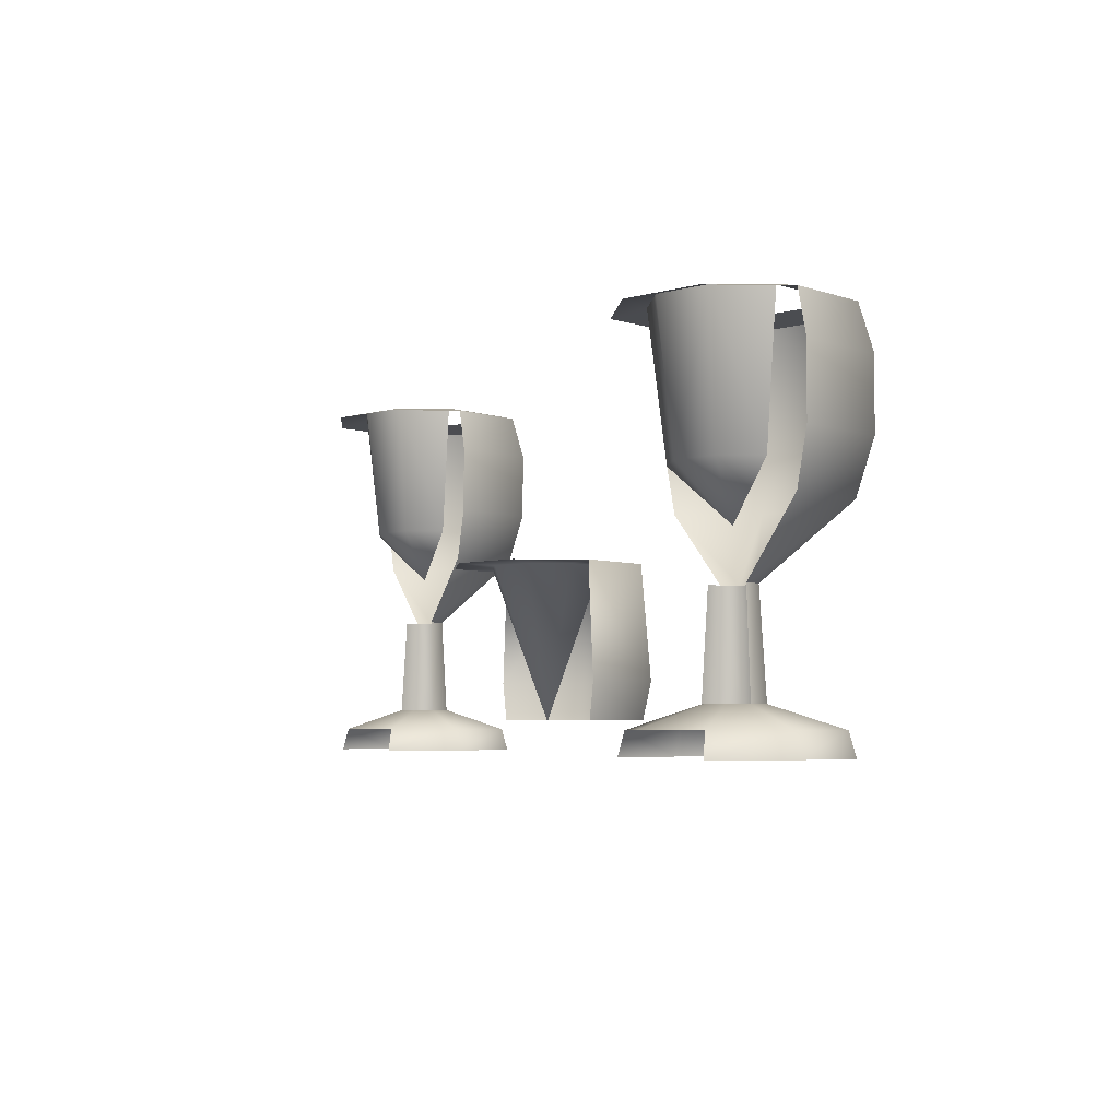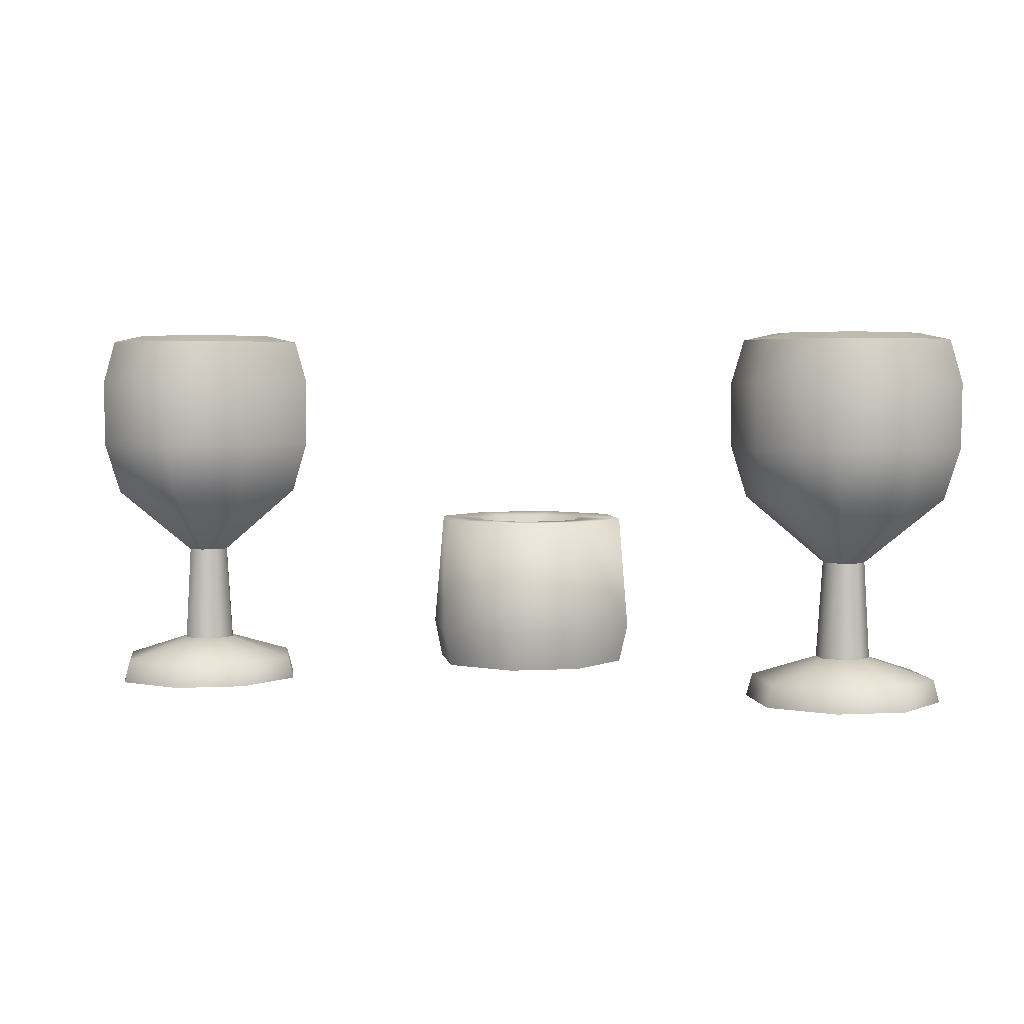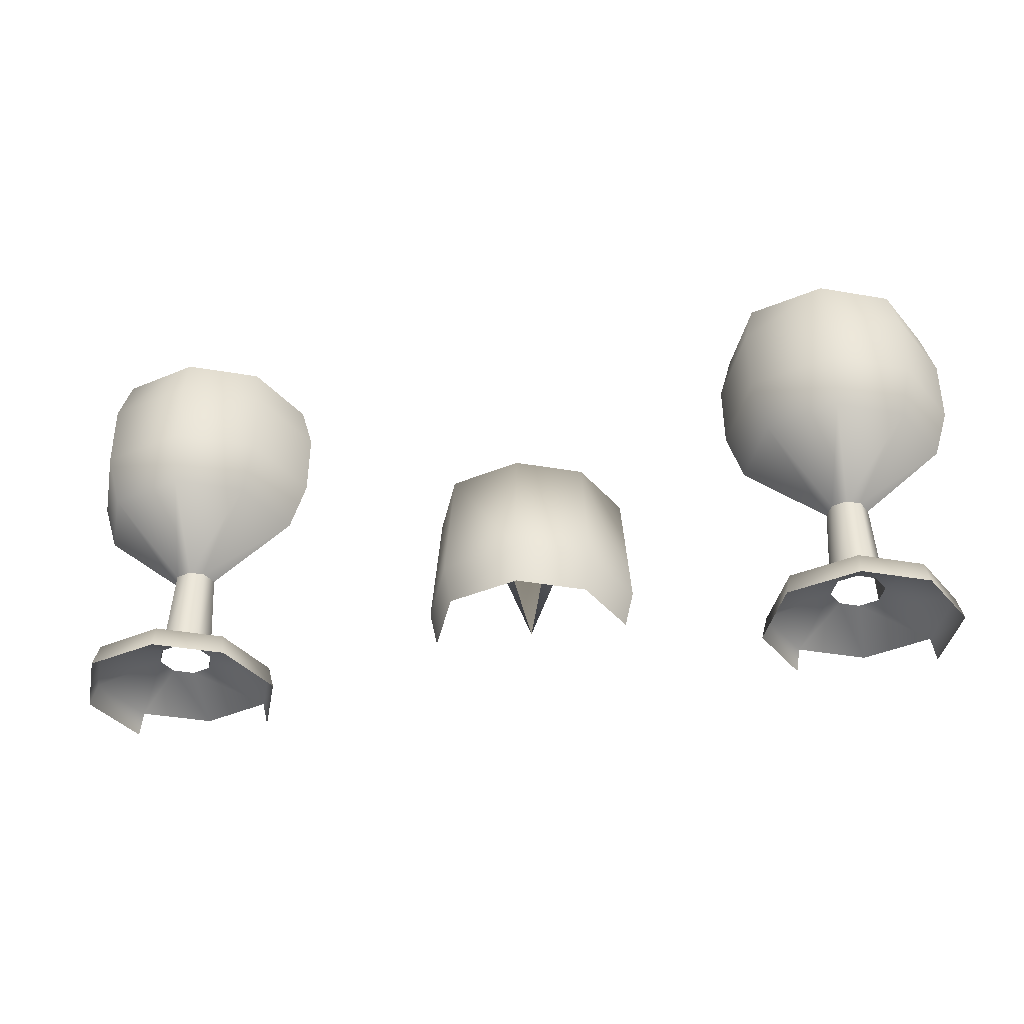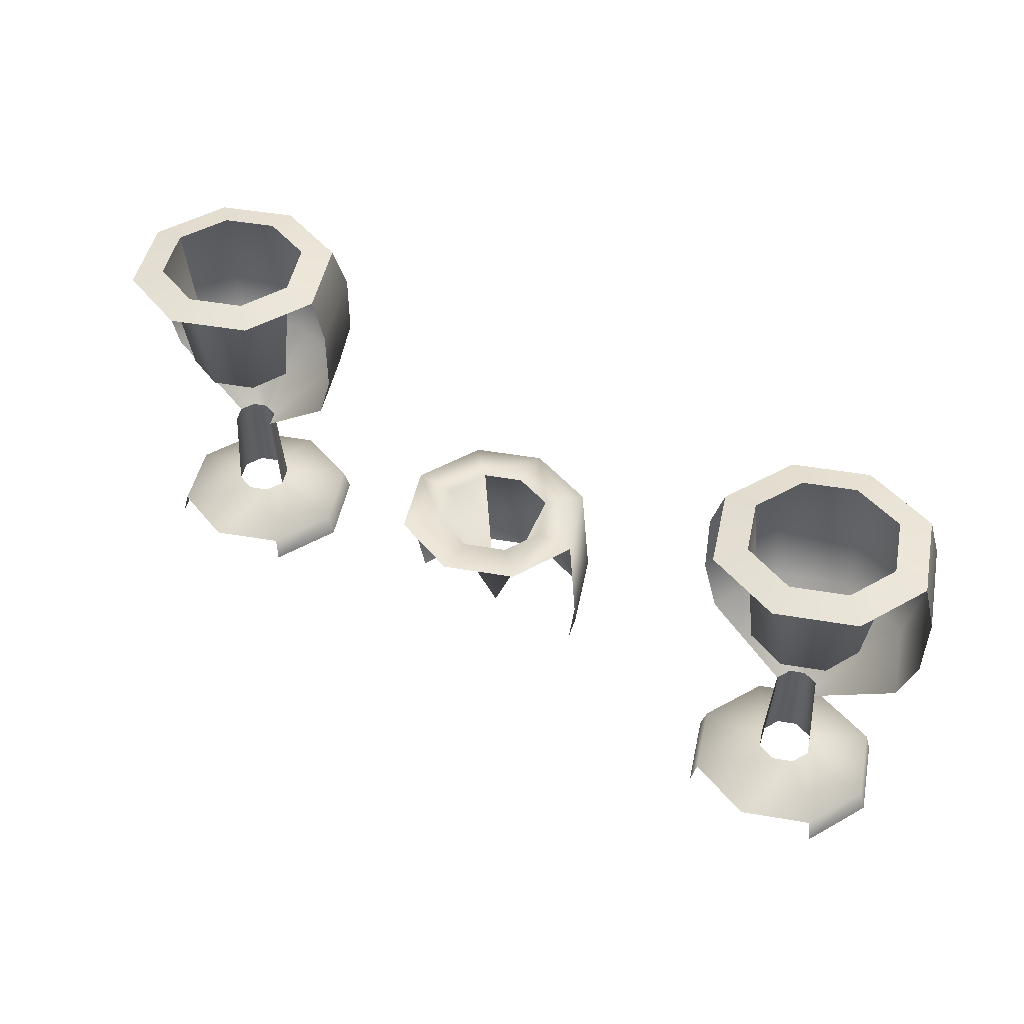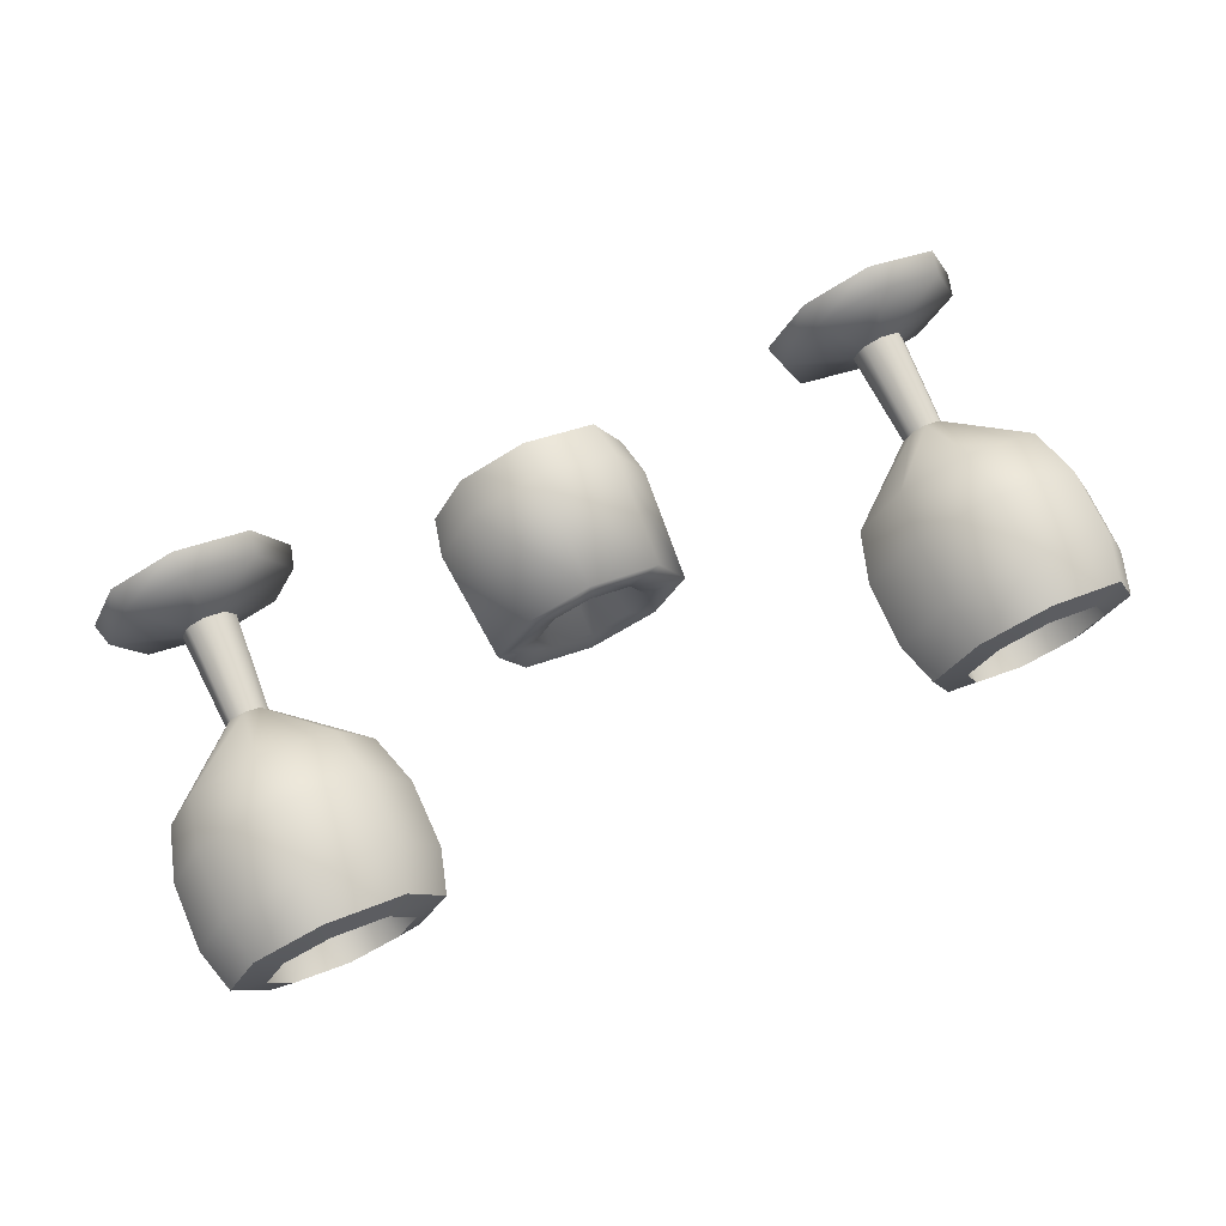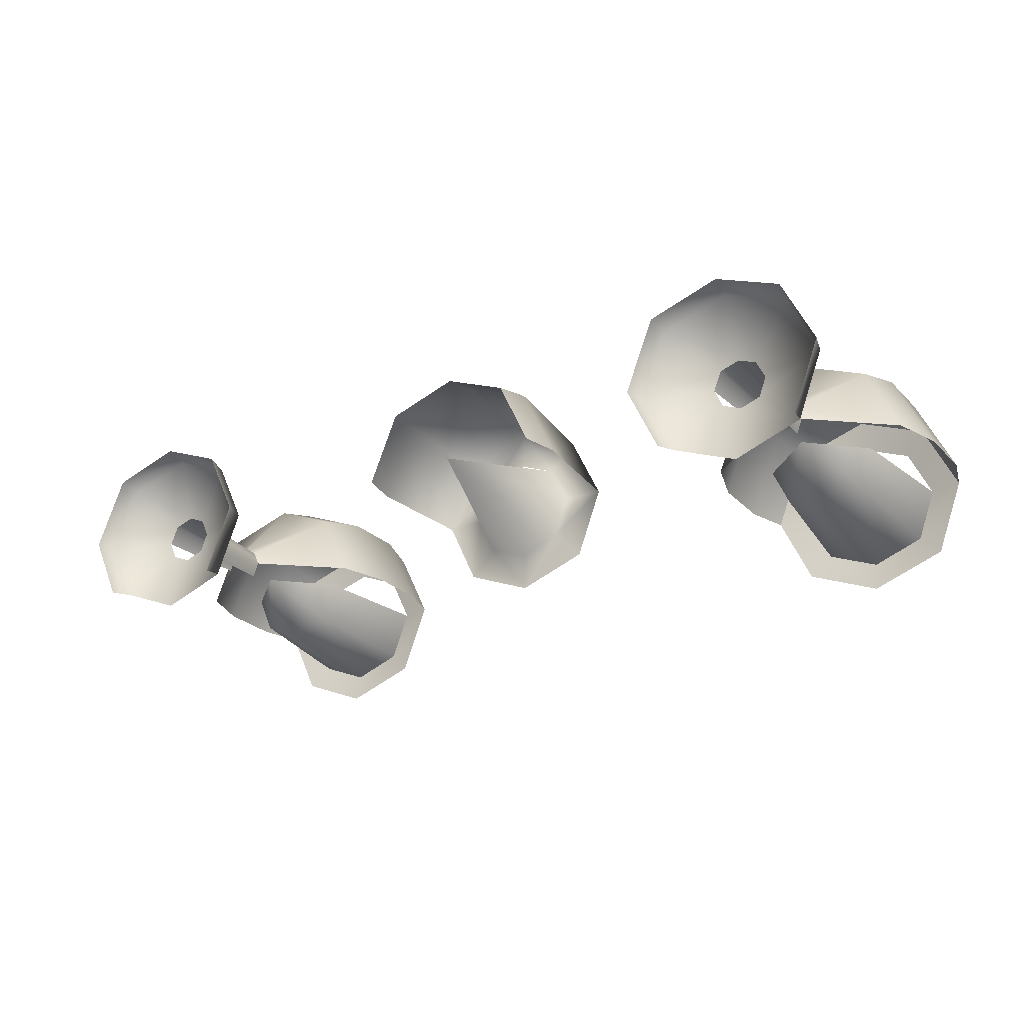
<metadata>
{"format":"obj","ext":"obj","renderer":"f3d","projection":"perspective","resolution":1024,"background":"white","views":[{"elev":-4.7,"azim":-115.0,"up":"+Y"},{"elev":4.1,"azim":13.1,"up":"+Y"},{"elev":-38.3,"azim":10.1,"up":"+Y"},{"elev":48.9,"azim":-146.8,"up":"+Y"},{"elev":71.9,"azim":155.9,"up":"+Z"},{"elev":-24.5,"azim":32.2,"up":"+Z"}]}
</metadata>
<code>
g obj_wallprop3
v 0.4435 0.6086 -0.1022
v 0.3975 0.6086 -0.215
v 0.3852 0.6675 -0.215
v 0.4344 0.6677 -0.09313
v 0.401 0.8476 -0.215
v 0.5546 0.6674 -0.05361
v 0.5546 0.6086 -0.06619
v 0.6566 0.6086 -0.1089
v 0.4453 0.8475 -0.104
v 0.6657 0.6675 -0.09984
v 0.5546 0.848 -0.06919
v 0.4909 0.8464 -0.1496
v 0.464 0.8464 -0.215
v 0.4483 0.848 -0.3172
v 0.4908 0.8464 -0.2747
v 0.5546 0.848 -0.3612
v 0.5546 0.8464 -0.3011
v 0.6184 0.8464 -0.2771
v 0.664 0.8475 -0.3227
v 0.7046 0.8476 -0.215
v 0.6416 0.8464 -0.215
v 0.6123 0.8464 -0.1532
v 0.5546 0.8464 -0.1293
v 0.6548 0.848 -0.1107
v 0.7194 0.6677 -0.215
v 0.7058 0.6086 -0.215
v 0.464 0.8464 -0.215
v 0.5534 0.6071 -0.2121
v 0.6416 0.8464 -0.215
v 0.4908 0.8464 -0.2747
v 0.6184 0.8464 -0.2771
v 0.5546 0.8464 -0.3011
v -0.1173 0.941 -0.2151
v -0.1435 1.155 -0.2151
v -0.1083 1.155 -0.2919
v -0.09066 0.941 -0.2743
v -0.02871 0.8594 -0.2144
v -0.02756 0.941 -0.3004
v -0.02758 1.155 -0.3253
v 0.03566 0.941 -0.2766
v 0.0587 0.941 -0.2151
v 0.05464 1.155 -0.2957
v 0.08495 1.155 -0.2151
v -0.146 1.143 -0.09471
v -0.214 1.075 -0.2152
v -0.194 1.144 -0.2151
v -0.1602 1.074 -0.08019
v -0.0274 1.144 -0.05701
v -0.1595 0.9687 -0.08087
v -0.2131 0.9689 -0.2152
v -0.1881 0.8882 -0.2151
v -0.02724 1.075 -0.038
v 0.08128 1.144 -0.1021
v -0.1418 0.888 -0.09897
v -0.06231 0.7834 -0.2146
v -0.05255 0.7834 -0.1901
v -0.02725 0.9692 -0.03888
v -0.02745 0.8886 -0.06261
v -0.02844 0.7835 -0.1824
v 0.09456 1.075 -0.08853
v 0.1353 1.144 -0.2151
v 0.1551 1.075 -0.2152
v 0.1542 0.9689 -0.2152
v 0.09395 0.9692 -0.08916
v 0.07736 0.8886 -0.1061
v -0.006349 0.7835 -0.1916
v 0.1294 0.8882 -0.2151
v 0.004625 0.7834 -0.2146
v -0.05255 0.7834 -0.1901
v -0.07171 0.6282 -0.2146
v -0.06231 0.7834 -0.2146
v -0.05921 0.6281 -0.1833
v -0.02844 0.7835 -0.1824
v -0.02837 0.6283 -0.1735
v -0.006349 0.7835 -0.1916
v -9.712e-05 0.6283 -0.1852
v 0.004625 0.7834 -0.2146
v 0.01394 0.6282 -0.2146
v -0.004327 0.7834 -0.2383
v 0.00249 0.6281 -0.245
v 0.07793 0.5943 -0.3189
v 0.08505 0.5583 -0.3259
v 0.1268 0.5583 -0.2151
v 0.1171 0.5945 -0.2151
v 0.07562 0.5583 -0.1079
v 0.06909 0.5949 -0.1145
v -0.02747 0.5583 -0.06512
v -0.02755 0.5949 -0.07445
v -0.1399 0.5583 -0.1009
v -0.133 0.5943 -0.108
v -0.1855 0.5583 -0.2151
v -0.1757 0.5945 -0.2151
v -0.1368 0.5583 -0.3202
v -0.13 0.5949 -0.3136
v 0.00249 0.6281 -0.245
v 0.01394 0.6282 -0.2146
v -0.02837 0.6283 -0.2559
v -9.712e-05 0.6283 -0.1852
v -0.02755 0.5949 -0.356
v -0.02837 0.6283 -0.1735
v -0.05834 0.6283 -0.2435
v -0.05921 0.6281 -0.1833
v -0.07171 0.6282 -0.2146
v 0.9872 0.941 -0.2151
v 0.9609 1.155 -0.2151
v 0.9962 1.155 -0.2919
v 1.014 0.941 -0.2743
v 1.076 0.8594 -0.2144
v 1.077 0.941 -0.3004
v 1.077 1.155 -0.3253
v 1.14 0.941 -0.2766
v 1.163 0.941 -0.2151
v 1.159 1.155 -0.2957
v 1.189 1.155 -0.2151
v 0.9585 1.143 -0.09471
v 0.8904 1.075 -0.2152
v 0.9105 1.144 -0.2151
v 0.9443 1.074 -0.08019
v 1.077 1.144 -0.05701
v 0.9449 0.9687 -0.08087
v 0.8914 0.9689 -0.2152
v 0.9163 0.8882 -0.2151
v 1.077 1.075 -0.038
v 1.186 1.144 -0.1021
v 0.9627 0.888 -0.09897
v 1.042 0.7834 -0.2146
v 1.052 0.7834 -0.1901
v 1.077 0.9692 -0.03888
v 1.077 0.8886 -0.06261
v 1.076 0.7835 -0.1824
v 1.199 1.075 -0.08853
v 1.24 1.144 -0.2151
v 1.26 1.075 -0.2152
v 1.259 0.9689 -0.2152
v 1.198 0.9692 -0.08916
v 1.182 0.8886 -0.1061
v 1.098 0.7835 -0.1916
v 1.234 0.8882 -0.2151
v 1.109 0.7834 -0.2146
v 1.052 0.7834 -0.1901
v 1.033 0.6282 -0.2146
v 1.042 0.7834 -0.2146
v 1.045 0.6281 -0.1833
v 1.076 0.7835 -0.1824
v 1.076 0.6283 -0.1735
v 1.098 0.7835 -0.1916
v 1.104 0.6283 -0.1852
v 1.109 0.7834 -0.2146
v 1.118 0.6282 -0.2146
v 1.1 0.7834 -0.2383
v 1.107 0.6281 -0.245
v 1.182 0.5943 -0.3189
v 1.19 0.5583 -0.3259
v 1.231 0.5583 -0.2151
v 1.222 0.5945 -0.2151
v 1.18 0.5583 -0.1079
v 1.174 0.5949 -0.1145
v 1.077 0.5583 -0.06512
v 1.077 0.5949 -0.07445
v 0.9645 0.5583 -0.1009
v 0.9715 0.5943 -0.108
v 0.919 0.5583 -0.2151
v 0.9288 0.5945 -0.2151
v 0.9677 0.5583 -0.3202
v 0.9745 0.5949 -0.3136
v 1.107 0.6281 -0.245
v 1.118 0.6282 -0.2146
v 1.076 0.6283 -0.2559
v 1.104 0.6283 -0.1852
v 1.077 0.5949 -0.356
v 1.076 0.6283 -0.1735
v 1.046 0.6283 -0.2435
v 1.045 0.6281 -0.1833
v 1.033 0.6282 -0.2146
v -0.194 1.144 -0.2151
v -0.1098 1.155 -0.1313
v -0.146 1.143 -0.09471
v -0.0274 1.144 -0.05701
v -0.1435 1.155 -0.2151
v -0.02758 1.155 -0.1051
v -0.1426 1.144 -0.3259
v 0.04746 1.155 -0.1362
v -0.1083 1.155 -0.2919
v 0.08128 1.144 -0.1021
v 0.08495 1.155 -0.2151
v 0.1353 1.144 -0.2151
v -0.0274 1.144 -0.3736
v -0.02758 1.155 -0.3253
v 0.05464 1.155 -0.2957
v 0.09122 1.143 -0.3319
v 1.24 1.144 -0.2151
v 1.159 1.155 -0.2957
v 1.196 1.143 -0.3319
v 1.077 1.144 -0.3736
v 1.189 1.155 -0.2151
v 1.077 1.155 -0.3253
v 1.186 1.144 -0.1021
v 0.9962 1.155 -0.2919
v 1.152 1.155 -0.1362
v 0.9618 1.144 -0.3259
v 0.9609 1.155 -0.2151
v 0.9105 1.144 -0.2151
v 1.077 1.144 -0.05701
v 1.077 1.155 -0.1051
v 0.9947 1.155 -0.1313
v 0.9585 1.143 -0.09471
g obj_wallprop3_0
f 3 2 1
f 4 3 1
f 3 4 5
f 6 4 1
f 7 6 1
f 6 7 8
f 4 9 5
f 4 6 9
f 10 6 8
f 6 11 9
f 6 10 11
f 5 9 12
f 9 11 12
f 13 5 12
f 14 5 13
f 15 14 13
f 16 14 15
f 17 16 15
f 16 17 18
f 19 16 18
f 20 19 18
f 21 20 18
f 20 21 22
f 11 23 12
f 23 11 22
f 24 20 22
f 11 24 22
f 10 24 11
f 25 20 24
f 10 25 24
f 25 10 8
f 26 25 8
f 12 28 27
f 29 28 22
f 27 28 30
f 31 28 29
f 30 28 32
f 32 28 31
f 35 34 33
f 36 35 33
f 33 37 36
f 35 36 38
f 36 37 38
f 39 35 38
f 38 37 40
f 39 38 40
f 40 37 41
f 42 39 40
f 41 43 40
f 43 42 40
f 46 45 44
f 45 47 44
f 44 47 48
f 49 47 45
f 50 49 45
f 50 51 49
f 47 52 48
f 48 52 53
f 51 54 49
f 51 55 54
f 55 56 54
f 49 57 47
f 49 54 57
f 57 52 47
f 54 56 58
f 54 58 57
f 56 59 58
f 52 60 53
f 53 60 61
f 60 62 61
f 63 62 60
f 57 64 52
f 64 60 52
f 57 58 64
f 64 63 60
f 58 59 65
f 58 65 64
f 64 65 63
f 59 66 65
f 65 67 63
f 65 66 67
f 66 68 67
f 71 70 69
f 70 72 69
f 69 72 73
f 72 74 73
f 73 74 75
f 74 76 75
f 75 76 77
f 76 78 77
f 77 78 79
f 78 80 79
f 83 82 81
f 84 83 81
f 85 83 84
f 86 85 84
f 87 85 86
f 88 87 86
f 89 87 88
f 90 89 88
f 91 89 90
f 92 91 90
f 93 91 92
f 94 93 92
f 84 81 95
f 96 84 95
f 86 84 96
f 95 81 97
f 98 86 96
f 88 86 98
f 81 99 97
f 100 88 98
f 90 88 100
f 97 99 101
f 99 94 101
f 102 90 100
f 92 90 102
f 101 94 103
f 103 92 102
f 94 92 103
f 106 105 104
f 107 106 104
f 104 108 107
f 106 107 109
f 107 108 109
f 110 106 109
f 109 108 111
f 110 109 111
f 111 108 112
f 113 110 111
f 112 114 111
f 114 113 111
f 117 116 115
f 116 118 115
f 115 118 119
f 120 118 116
f 121 120 116
f 121 122 120
f 118 123 119
f 119 123 124
f 122 125 120
f 122 126 125
f 126 127 125
f 120 128 118
f 120 125 128
f 128 123 118
f 125 127 129
f 125 129 128
f 127 130 129
f 123 131 124
f 124 131 132
f 131 133 132
f 134 133 131
f 128 135 123
f 135 131 123
f 128 129 135
f 135 134 131
f 129 130 136
f 129 136 135
f 135 136 134
f 130 137 136
f 136 138 134
f 136 137 138
f 137 139 138
f 142 141 140
f 141 143 140
f 140 143 144
f 143 145 144
f 144 145 146
f 145 147 146
f 146 147 148
f 147 149 148
f 148 149 150
f 149 151 150
f 154 153 152
f 155 154 152
f 156 154 155
f 157 156 155
f 158 156 157
f 159 158 157
f 160 158 159
f 161 160 159
f 162 160 161
f 163 162 161
f 164 162 163
f 165 164 163
f 155 152 166
f 167 155 166
f 157 155 167
f 166 152 168
f 169 157 167
f 159 157 169
f 152 170 168
f 171 159 169
f 161 159 171
f 168 170 172
f 170 165 172
f 173 161 171
f 163 161 173
f 172 165 174
f 174 163 173
f 165 163 174
f 177 176 175
f 177 178 176
f 176 179 175
f 178 180 176
f 175 179 181
f 182 180 178
f 179 183 181
f 184 182 178
f 185 182 184
f 186 185 184
f 181 183 187
f 183 188 187
f 189 185 186
f 187 188 189
f 190 189 186
f 190 187 189
f 193 192 191
f 193 194 192
f 192 195 191
f 194 196 192
f 191 195 197
f 198 196 194
f 195 199 197
f 200 198 194
f 201 198 200
f 202 201 200
f 197 199 203
f 199 204 203
f 205 201 202
f 203 204 205
f 206 205 202
f 206 203 205

</code>
